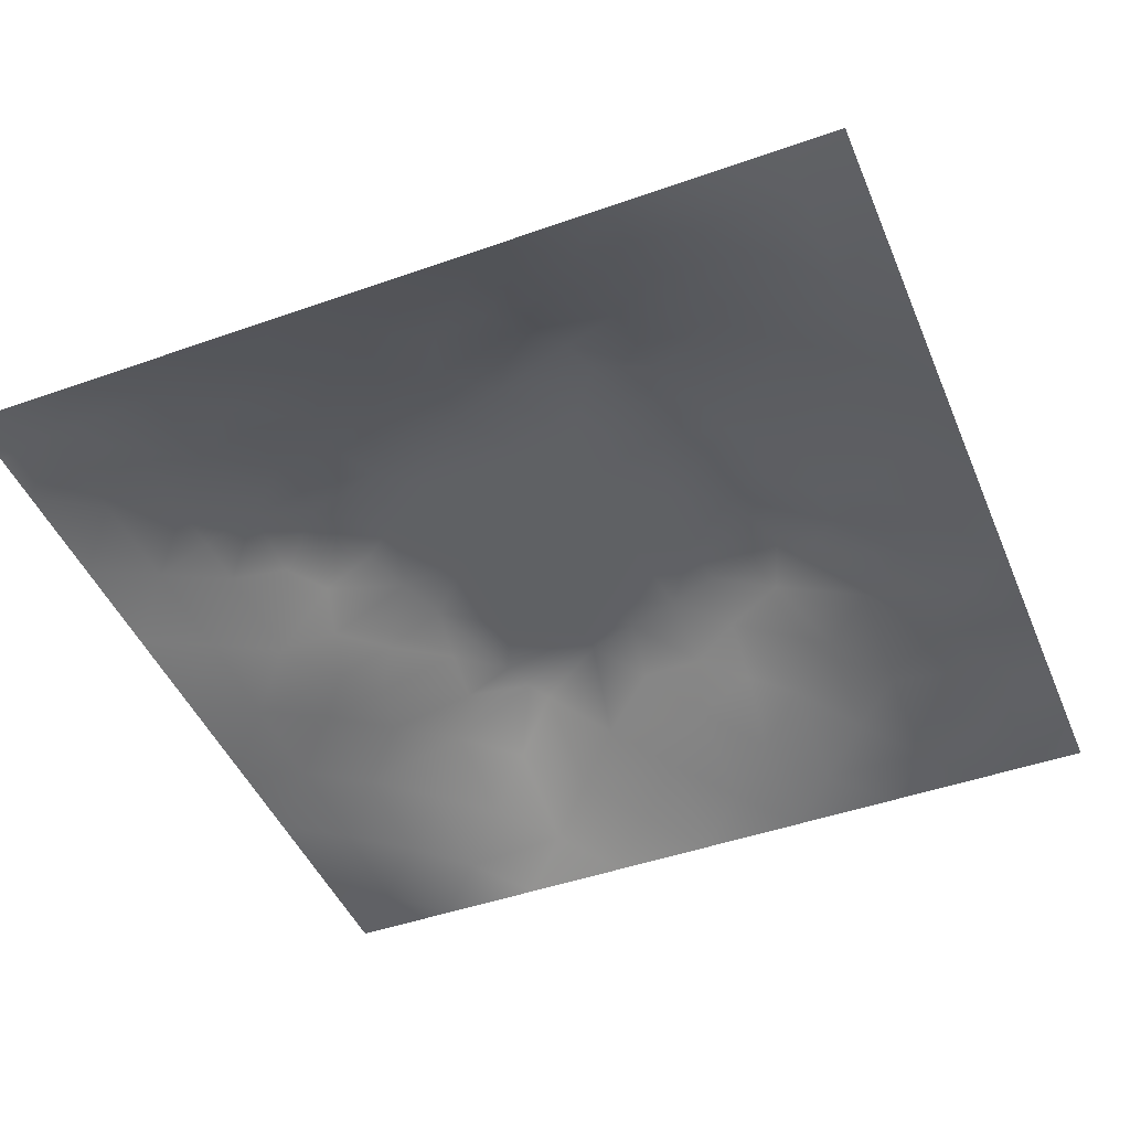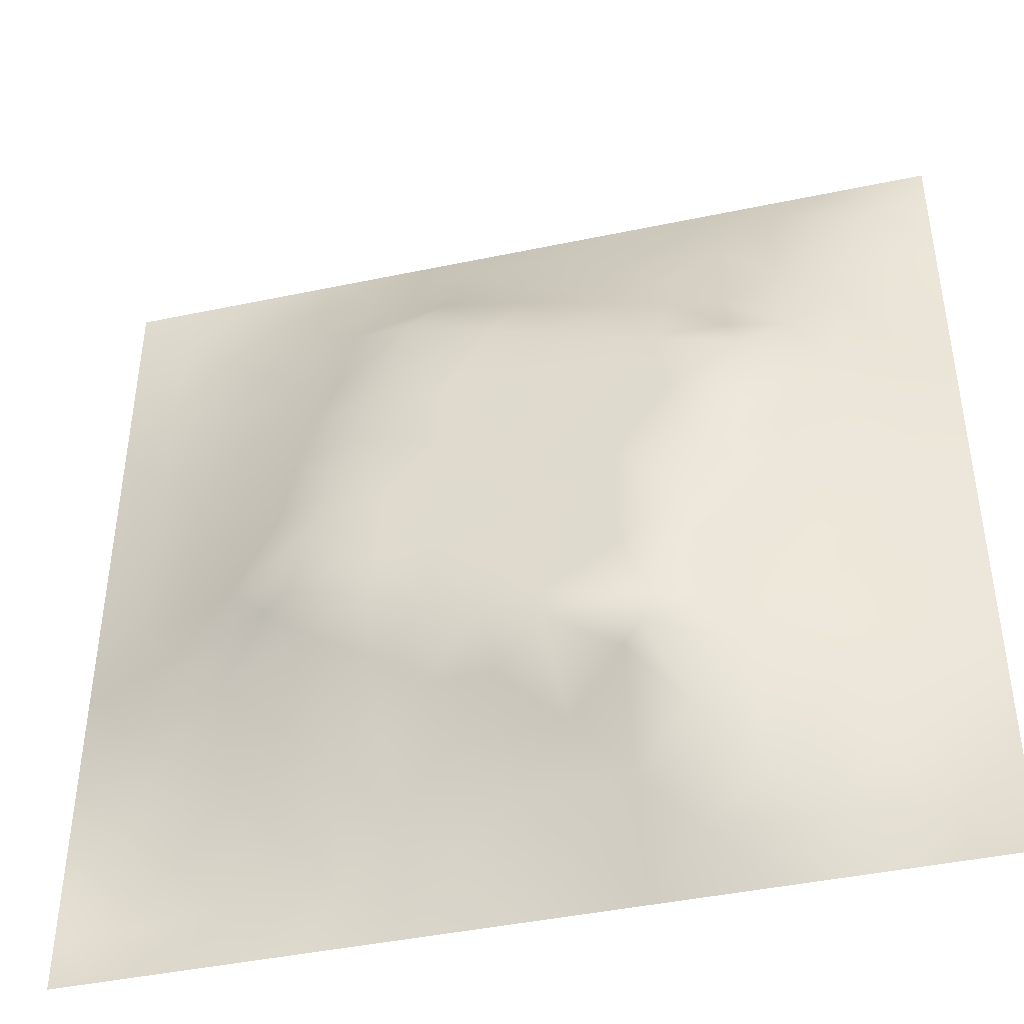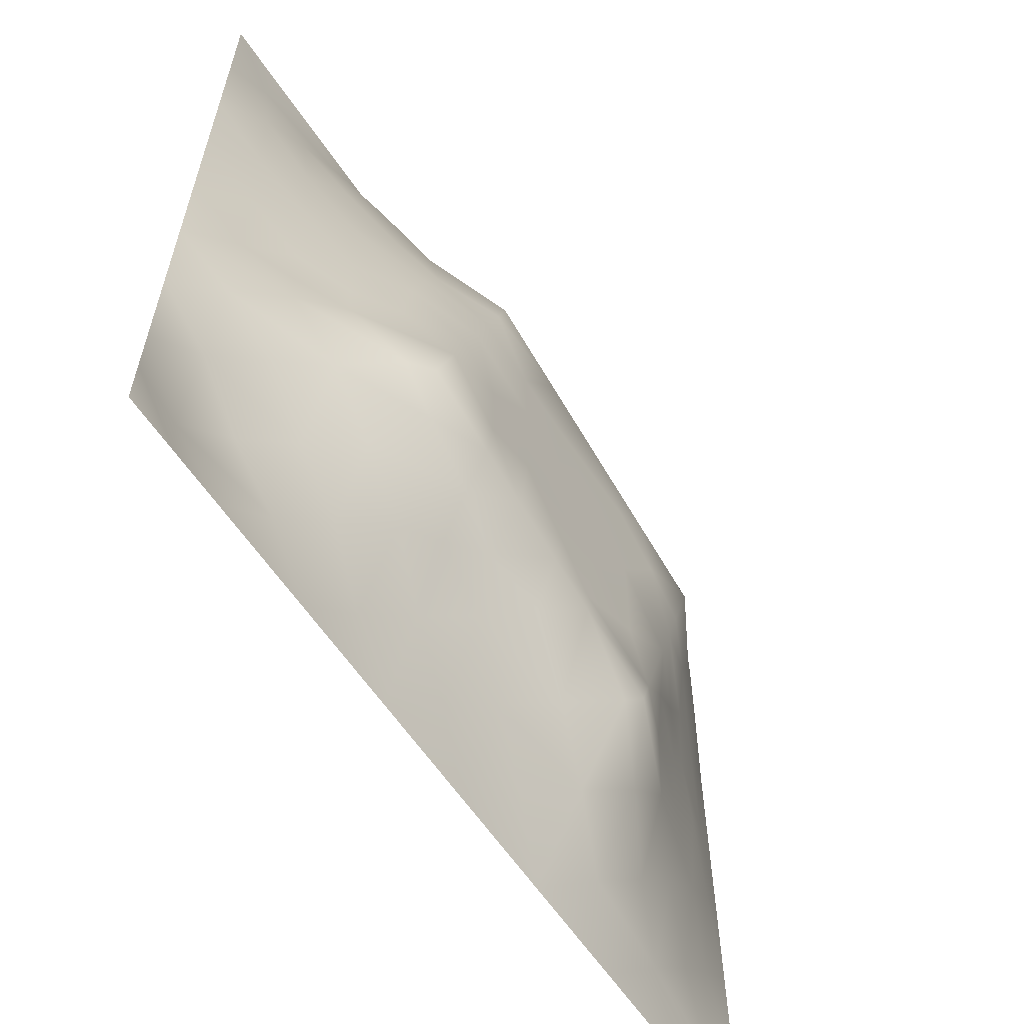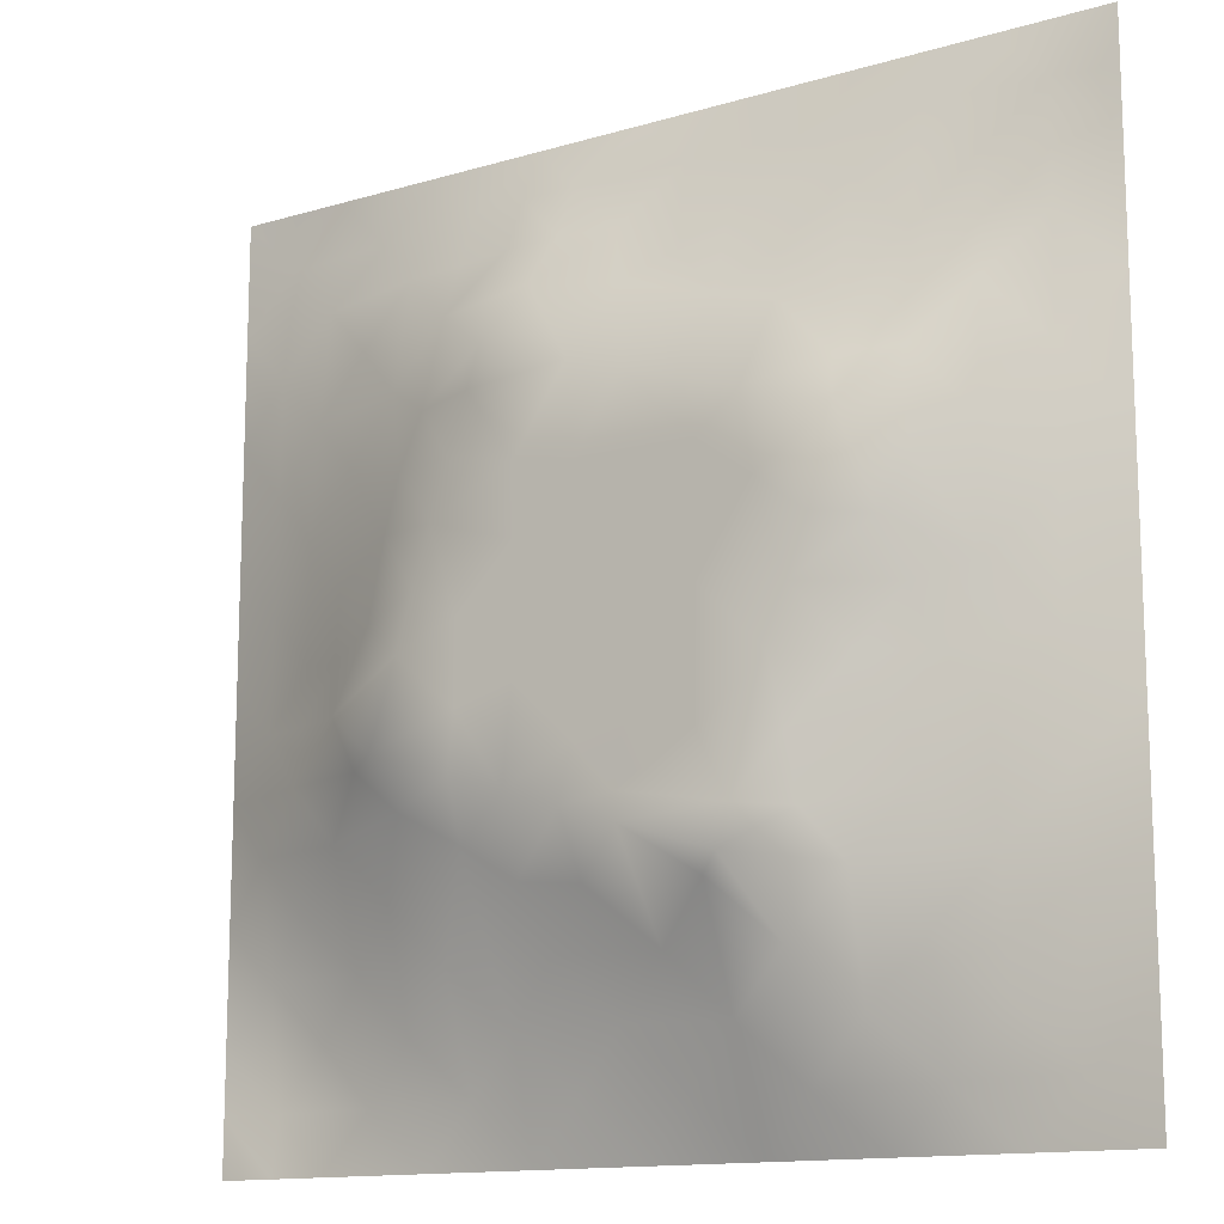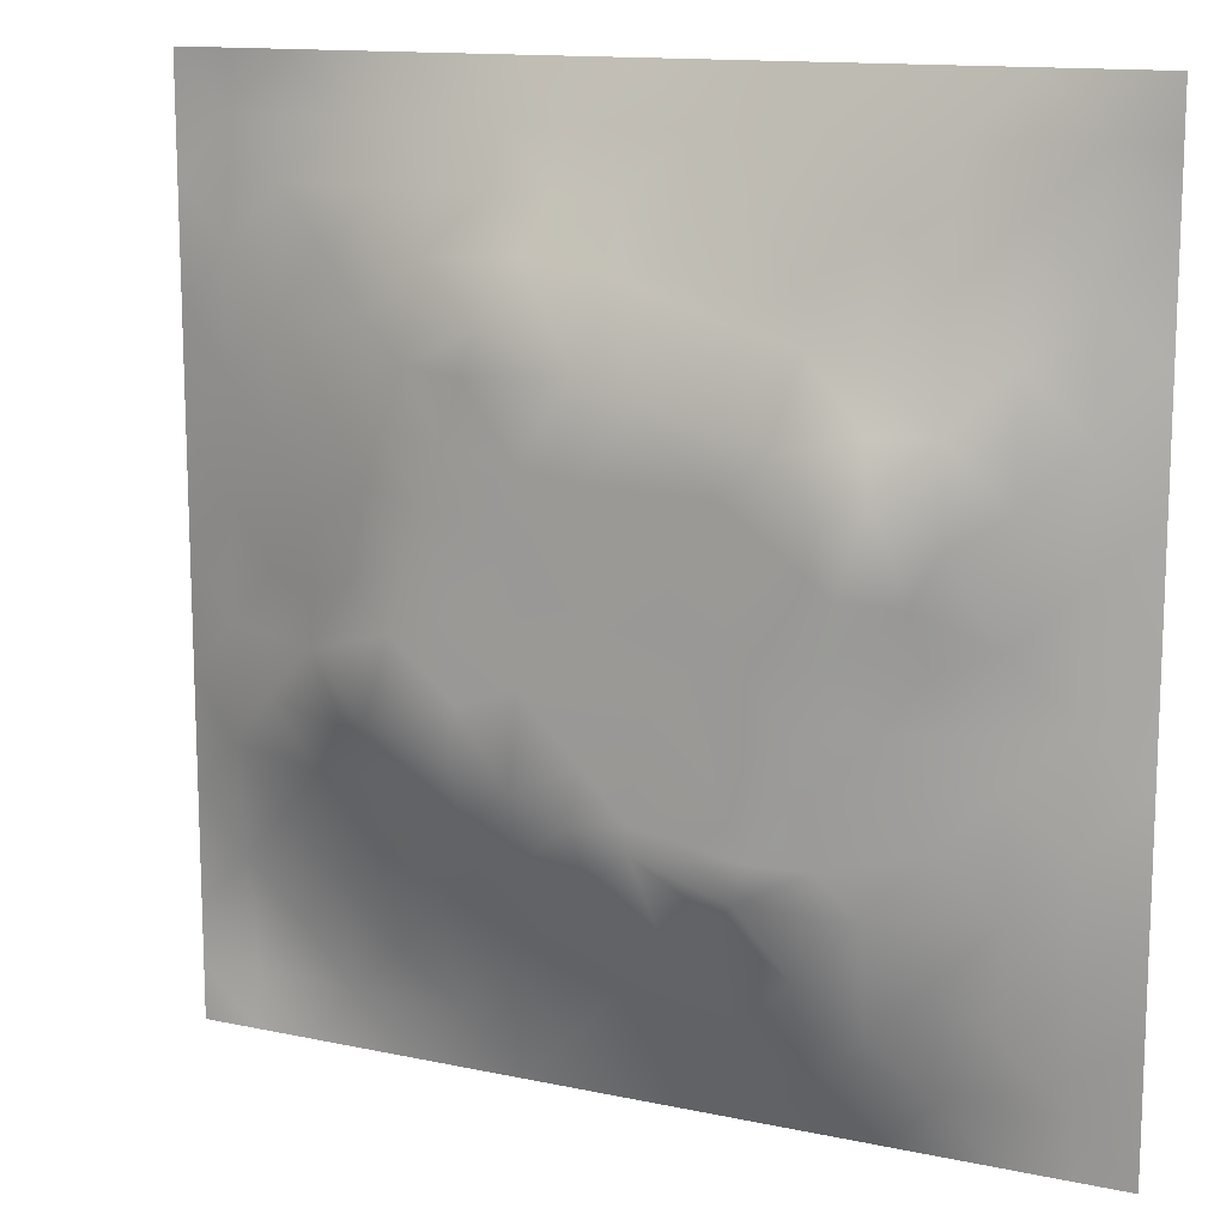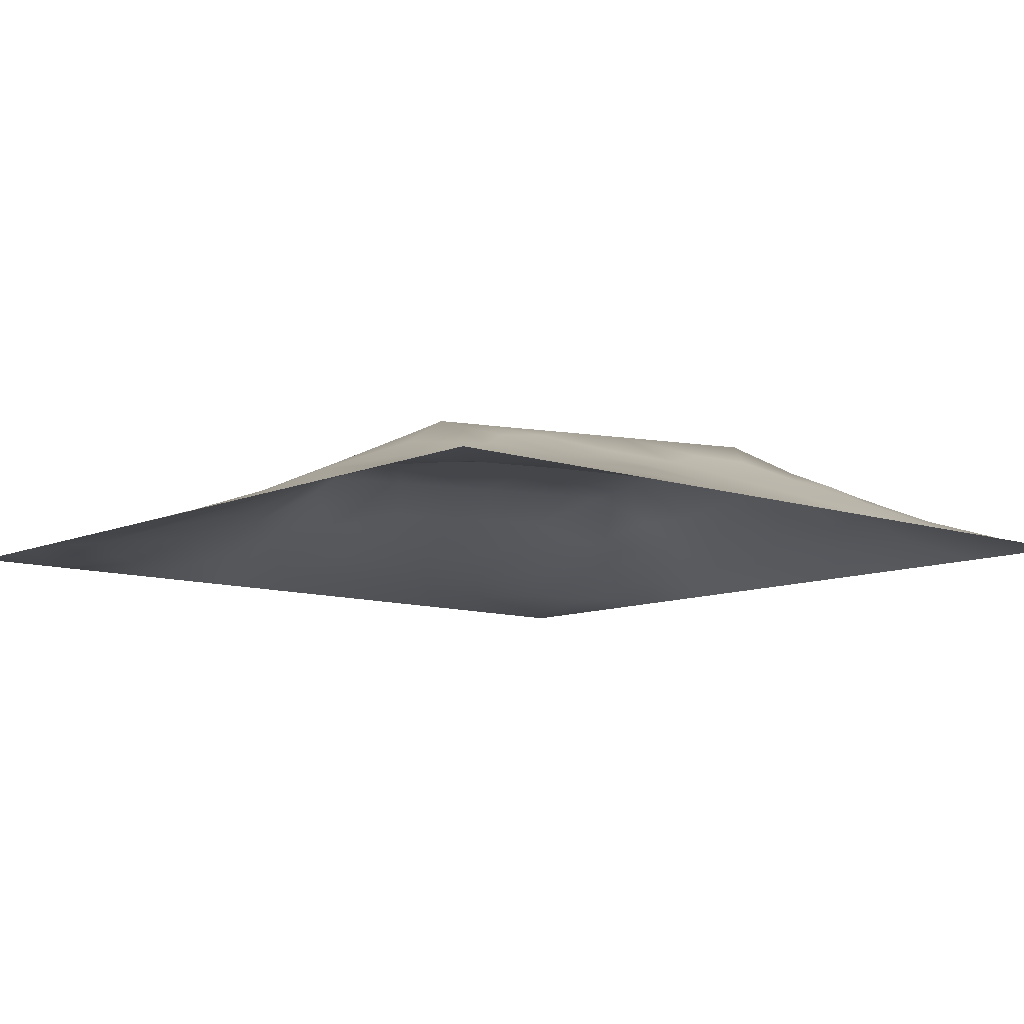
<metadata>
{"format":"obj","ext":"obj","renderer":"f3d","projection":"perspective","resolution":1024,"background":"white","views":[{"elev":-46.0,"azim":-157.9,"up":"+Z"},{"elev":-43.2,"azim":14.0,"up":"+Y"},{"elev":-61.5,"azim":-56.0,"up":"+Y"},{"elev":-13.5,"azim":33.7,"up":"+Y"},{"elev":13.4,"azim":25.8,"up":"+Y"},{"elev":-9.8,"azim":48.9,"up":"+Z"}]}
</metadata>
<code>
v -0 0 -0
v 1 0 -0
v -0 1 0
v 1 1 0
v 0.4987 0.4993 0.1205
v -0 0.5 0
v 0.5 1 0
v 1 0.5 0
v 0.5 -0 0
v 0.2478 0.7538 0.06569
v 0.7555 0.752 0.07715
v 0.2468 0.2488 0.05875
v 0.7526 0.2444 0.0748
v 0.75 0 0
v 0.25 0 0
v 1 0.75 0
v 1 0.25 0
v 0.25 1 0
v 0.75 1 0
v 0 0.25 0
v 0 0.75 -0
v 0.3632 0.2182 0.06754
v 0.6313 0.7743 0.08432
v 0.7118 0.3577 0.1067
v 0.677 0.6693 0.1199
v 0.8763 0.3744 0.04504
v 0.626 0.119 0.05421
v 0.6292 0.3681 0.1207
v 0.875 0.1242 0.01925
v 0.375 0.1255 0.03333
v 0.126 0.1264 0.001878
v 0.7592 0.6905 0.09905
v 0.8819 0.6261 0.05993
v 0.6301 0.6292 0.1206
v 0.8774 0.8772 0.03273
v 0.374 0.8802 0.05248
v 0.2577 0.6015 0.08869
v 0.1253 0.875 0.01327
v 0.124 0.625 0.0386
v 0.6256 0.8772 0.04785
v 0.1192 0.3739 0.04995
v 0.2495 0.1247 0.02673
v 0.8815 0.7519 0.05194
v 0.8762 0.2488 0.03649
v 0.2486 0.8789 0.03989
v 0.7517 0.8777 0.04444
v 0.1221 0.249 0.03407
v 0.1249 0.7504 0.02918
v 0.3013 0.7197 0.08896
v 0.3115 0.8787 0.04448
v 0.5523 0.7097 0.1199
v 0.8776 0.5003 0.05112
v 0.3775 0.719 0.12
v 0.1232 0.436 0.04306
v 0 0.375 0
v 0.4991 0.877 0.04878
v 0.4988 0.6302 0.1207
v 0.2385 0.3695 0.1035
v 0.1243 0.499 0.04051
v 0.3682 0.4993 0.1207
v 0.6289 0.2388 0.1089
v 0.5007 0.124 0.04233
v 0.4986 0.3688 0.1207
v 0 0.625 0
v 0 0.875 0
v 0 0.125 0
v 0.625 1 0
v 0.875 1 0
v 0.125 1 0
v 0.375 1 0
v 1 0.375 0
v 1 0.125 0
v 1 0.875 0
v 1 0.625 0
v 0.375 0 0
v 0.125 0 0
v 0.875 0 0
v 0.625 0 0
v 0.7511 0.1201 0.0444
v 0.6297 0.4989 0.1206
v 0.7222 0.4854 0.1199
v 0.06028 0.3122 0.02168
v 0.1829 0.4347 0.07021
v 0.182 0.3107 0.06177
v 0.06208 0.4369 0.01999
v 0.6879 0.9386 0.0231
v 0.69 0.815 0.06613
v 0.5624 0.9386 0.02478
v 0.06265 0.6874 0.01569
v 0.1863 0.6887 0.05328
v 0.06264 0.5621 0.01839
v 0.188 0.9373 0.008458
v 0.1868 0.8144 0.03734
v 0.06291 0.9371 -0.0017
v 0.4336 0.565 0.1205
v 0.836 0.4231 0.05939
v 0.9375 0 -0
v 0.3101 0.8187 0.06872
v 0.4373 0.941 0.02958
v 0.9399 0.8132 0.02201
v 0.8161 0.8141 0.05017
v 0.9387 0.9387 0.01443
v 0.0625 0 -0
v 0.5642 0.5644 0.1205
v 0.7025 0.4248 0.1199
v 0.8283 0.5928 0.08608
v 0.8224 0.6908 0.08481
v 0.939 0.5629 0.0264
v 0.4919 0.7292 0.1199
v 0.8833 0.6894 0.05985
v 0.4332 0.4341 0.1205
v 0.1877 0.06303 0.006481
v 0.06289 0.06297 -0.008476
v 0.187 0.1883 0.02689
v 0.3128 0.0637 0.01056
v 0.3108 0.1857 0.05241
v 0.4377 0.06204 0.0204
v 0.8127 0.06071 0.01844
v 0.9372 0.06269 0.002528
v 0.4365 0.8804 0.05574
v 0.564 0.4338 0.1204
v 0.5243 0.8092 0.08005
v 0.5642 0.1827 0.0732
v 0.6906 0.1784 0.07822
v 0.5629 0.06117 0.02357
v 0.9383 0.3124 0.02141
v 0.8132 0.3102 0.05836
v 0.9377 0.4376 0.02224
v 0.3124 0.9396 0.02288
v -0 0.0625 -0
v 0.8135 0.1847 0.04367
v 0.802 0.3706 0.06841
v 0.6879 0.0574 0.03073
v 0.7994 0.5407 0.09182
v 0.937 0.1876 0.01075
v 0.4372 0.1864 0.05973
v 0.06259 0.1879 0.006936
v 0.0625 1 0
v 0.9419 0.688 0.03055
v 0.6825 0.3647 0.1199
v 0.06217 0.8125 0.01341
v 0.8133 0.9401 0.02418
v 0.1848 0.5621 0.06382
v 0.3606 0.3515 0.1199
v 0.3568 0.6551 0.1199
v 0.6486 0.2582 0.1199
v 0.2682 0.3814 0.1199
v 0.7718 0.6386 0.1199
v 0.3914 0.7618 0.1199
v 0.4847 0.3113 0.1199
v 0.5805 0.8344 0.06653
v 0.2885 0.3269 0.101
v 0.3372 0.5943 0.1199
v 0.7172 0.2937 0.09692
v 0.182 0.4872 0.06655
v 0.4321 0.6409 0.1209
v 0.2768 0.661 0.09158
v 0.6929 0.7602 0.08247
v 0.614 0.6897 0.1199
v 0.2975 0.4717 0.1199
v 0.4225 0.3314 0.1199
v 0.359 0.2896 0.09611
v 0.5451 0.2917 0.1199
v 0.3172 0.5326 0.1199
v 0.4161 0.2531 0.08597
v 0.4232 0.825 0.08683
v 0.8161 0.4818 0.07392
v 0.545 0.32 0.1207
v 0.3683 0.4136 0.121
v 0.77 0.4228 0.08685
v 0.2403 0.5144 0.08952
v 0.6615 0.2988 0.1199
v 0.691 0.5862 0.121
v 1 0.9375 0
v 0.4918 0.2447 0.09304
v 0.7417 0.5464 0.1199
v 0.2497 0.9392 0.01894
v 0.3747 0.9407 0.02731
f 130 103 113
f 112 31 113
f 137 66 113
f 31 137 113
f 58 152 147
f 112 114 31
f 136 30 117
f 130 1 103
f 66 130 113
f 152 12 162
f 85 41 54
f 76 113 103
f 115 112 15
f 140 28 172
f 114 137 31
f 76 112 113
f 42 114 112
f 15 112 76
f 115 15 75
f 116 12 42
f 116 115 30
f 125 27 62
f 22 30 136
f 114 42 12
f 81 134 176
f 165 22 136
f 115 75 30
f 117 30 75
f 172 168 163
f 116 30 22
f 42 112 115
f 42 115 116
f 140 105 28
f 84 114 12
f 129 70 18
f 24 170 105
f 165 162 22
f 12 116 162
f 150 165 175
f 37 153 157
f 164 153 37
f 146 163 61
f 39 90 48
f 41 58 83
f 175 165 136
f 161 144 162
f 51 159 23
f 159 25 23
f 78 125 9
f 121 80 5
f 154 24 172
f 147 144 169
f 44 126 26
f 122 109 51
f 162 165 161
f 123 163 175
f 60 169 111
f 63 121 111
f 63 161 150
f 25 159 34
f 81 170 167
f 83 58 147
f 84 152 58
f 51 109 57
f 34 159 51
f 54 83 155
f 41 83 54
f 85 55 41
f 82 137 47
f 29 119 135
f 72 135 119
f 84 12 152
f 84 58 41
f 47 137 114
f 47 114 84
f 55 82 41
f 20 137 82
f 20 66 137
f 55 20 82
f 59 91 85
f 21 141 65
f 6 85 91
f 94 138 3
f 41 82 84
f 59 85 54
f 149 49 53
f 92 18 69
f 94 69 138
f 177 129 18
f 178 99 70
f 177 50 129
f 120 178 36
f 157 90 37
f 166 120 36
f 38 92 94
f 120 99 178
f 98 166 36
f 164 171 160
f 45 10 98
f 156 145 153
f 38 45 92
f 93 45 38
f 50 45 98
f 50 98 36
f 129 36 178
f 129 50 36
f 129 178 70
f 177 45 50
f 177 18 92
f 177 92 45
f 47 84 82
f 48 38 141
f 65 94 3
f 169 60 160
f 56 88 99
f 7 99 88
f 164 160 60
f 64 91 89
f 89 39 48
f 93 38 48
f 93 48 10
f 93 10 45
f 125 62 9
f 90 10 48
f 59 39 91
f 143 39 59
f 64 89 21
f 89 91 39
f 6 91 64
f 63 111 161
f 135 44 29
f 6 55 85
f 59 54 155
f 143 59 155
f 143 90 39
f 171 143 155
f 171 155 83
f 53 145 156
f 62 123 136
f 111 169 161
f 172 146 154
f 123 175 136
f 133 27 78
f 150 161 165
f 65 141 94
f 62 136 117
f 37 90 143
f 37 143 171
f 163 168 150
f 157 10 90
f 49 98 10
f 49 10 157
f 145 157 153
f 34 51 57
f 119 29 118
f 145 49 157
f 105 170 81
f 135 72 17
f 156 57 109
f 53 49 145
f 149 166 98
f 149 98 49
f 38 94 141
f 5 95 111
f 95 57 156
f 163 150 175
f 60 111 95
f 5 57 95
f 168 121 63
f 104 57 5
f 34 57 104
f 168 63 150
f 9 117 75
f 79 13 124
f 144 152 162
f 95 156 153
f 87 46 40
f 88 151 40
f 80 173 104
f 167 96 52
f 37 171 164
f 77 119 118
f 87 11 46
f 122 23 151
f 169 144 161
f 40 46 86
f 173 34 104
f 22 162 116
f 32 148 107
f 32 25 148
f 158 25 32
f 131 44 13
f 79 133 118
f 79 124 133
f 80 104 5
f 148 176 134
f 147 152 144
f 173 25 34
f 109 166 149
f 29 131 118
f 106 134 52
f 148 134 106
f 33 52 108
f 107 33 110
f 139 33 108
f 43 101 107
f 33 106 52
f 21 89 141
f 110 33 139
f 43 35 101
f 107 106 33
f 101 11 107
f 148 25 173
f 148 173 176
f 148 106 107
f 11 32 107
f 158 32 11
f 43 107 110
f 23 158 87
f 142 101 35
f 46 101 142
f 43 110 139
f 100 43 139
f 74 139 108
f 100 35 43
f 7 70 99
f 16 100 139
f 102 35 100
f 68 142 102
f 86 46 142
f 142 35 102
f 88 56 151
f 46 11 101
f 19 86 142
f 69 94 92
f 56 166 122
f 23 87 40
f 118 133 14
f 158 11 87
f 151 23 40
f 56 122 151
f 122 51 23
f 171 83 160
f 83 147 160
f 56 99 120
f 56 120 166
f 88 40 86
f 67 88 86
f 67 7 88
f 19 67 86
f 68 19 142
f 73 102 100
f 4 68 102
f 174 4 102
f 73 174 102
f 16 73 100
f 74 16 139
f 8 74 108
f 131 79 118
f 8 108 128
f 13 44 127
f 96 128 52
f 96 132 26
f 78 27 125
f 52 128 108
f 128 71 8
f 48 141 89
f 24 105 140
f 126 17 71
f 127 44 26
f 26 126 128
f 123 61 163
f 71 128 126
f 132 127 26
f 17 126 135
f 62 117 9
f 124 13 146
f 96 170 132
f 131 13 79
f 25 158 23
f 29 44 131
f 96 26 128
f 167 52 134
f 44 135 126
f 167 170 96
f 160 147 169
f 119 2 72
f 133 124 27
f 81 167 134
f 77 118 14
f 60 153 164
f 81 176 173
f 154 146 13
f 14 133 78
f 24 132 170
f 154 132 24
f 81 173 80
f 121 28 80
f 28 105 80
f 121 5 111
f 97 2 119
f 60 95 153
f 97 119 77
f 154 13 127
f 168 28 121
f 123 27 61
f 122 166 109
f 140 172 24
f 105 81 80
f 27 124 61
f 124 146 61
f 62 27 123
f 154 127 132
f 172 163 146
f 172 28 168
f 149 53 109
f 156 109 53

</code>
